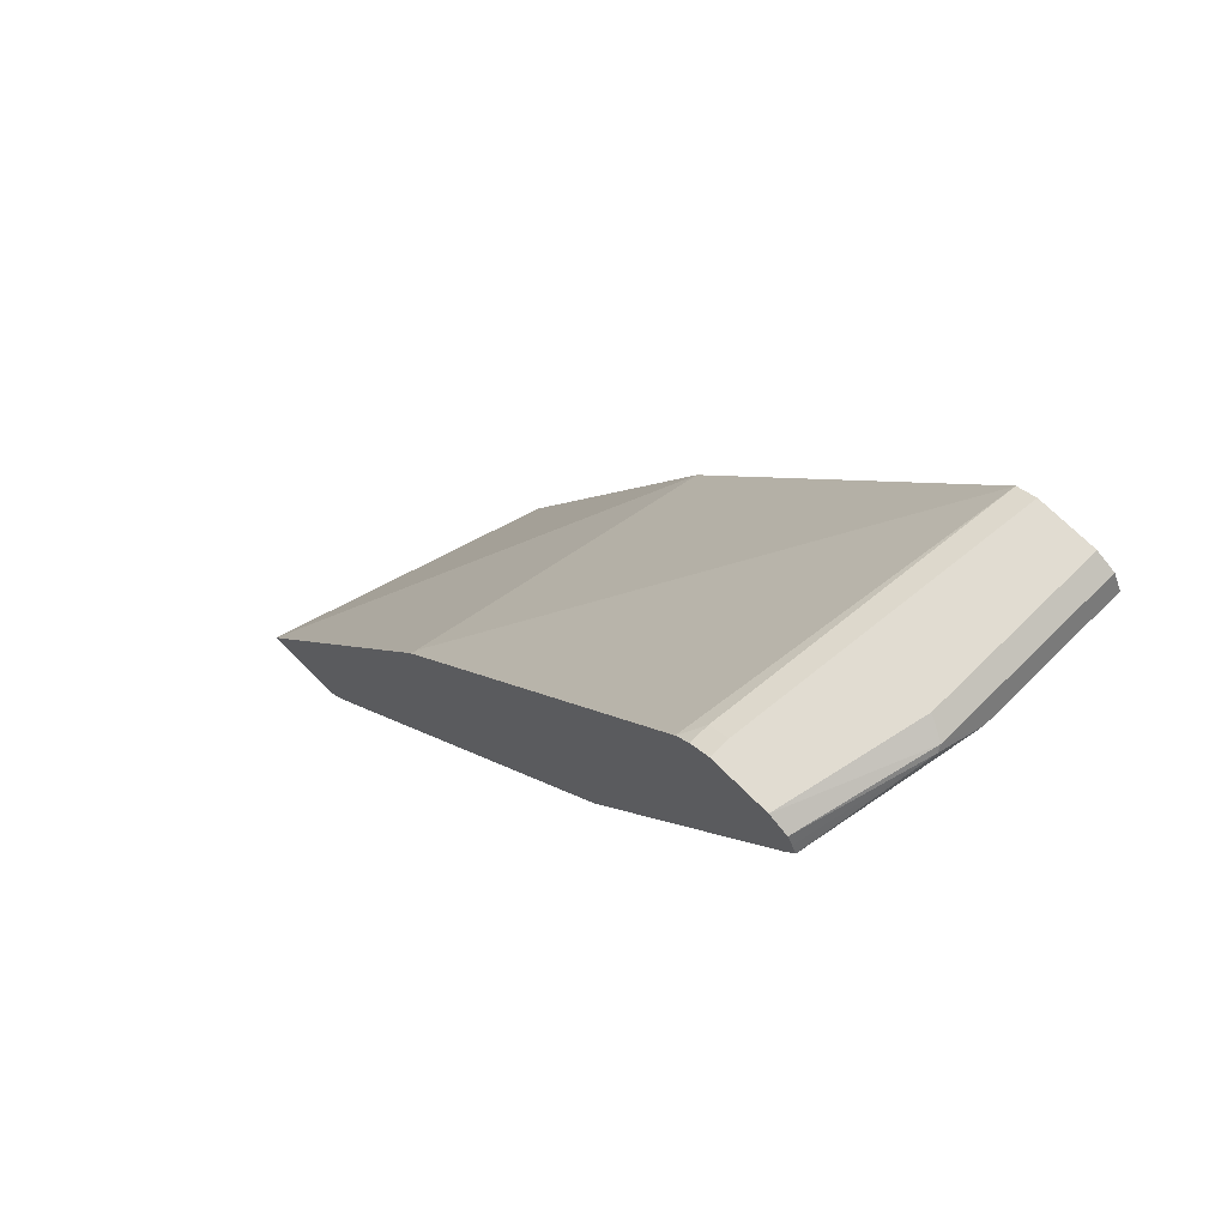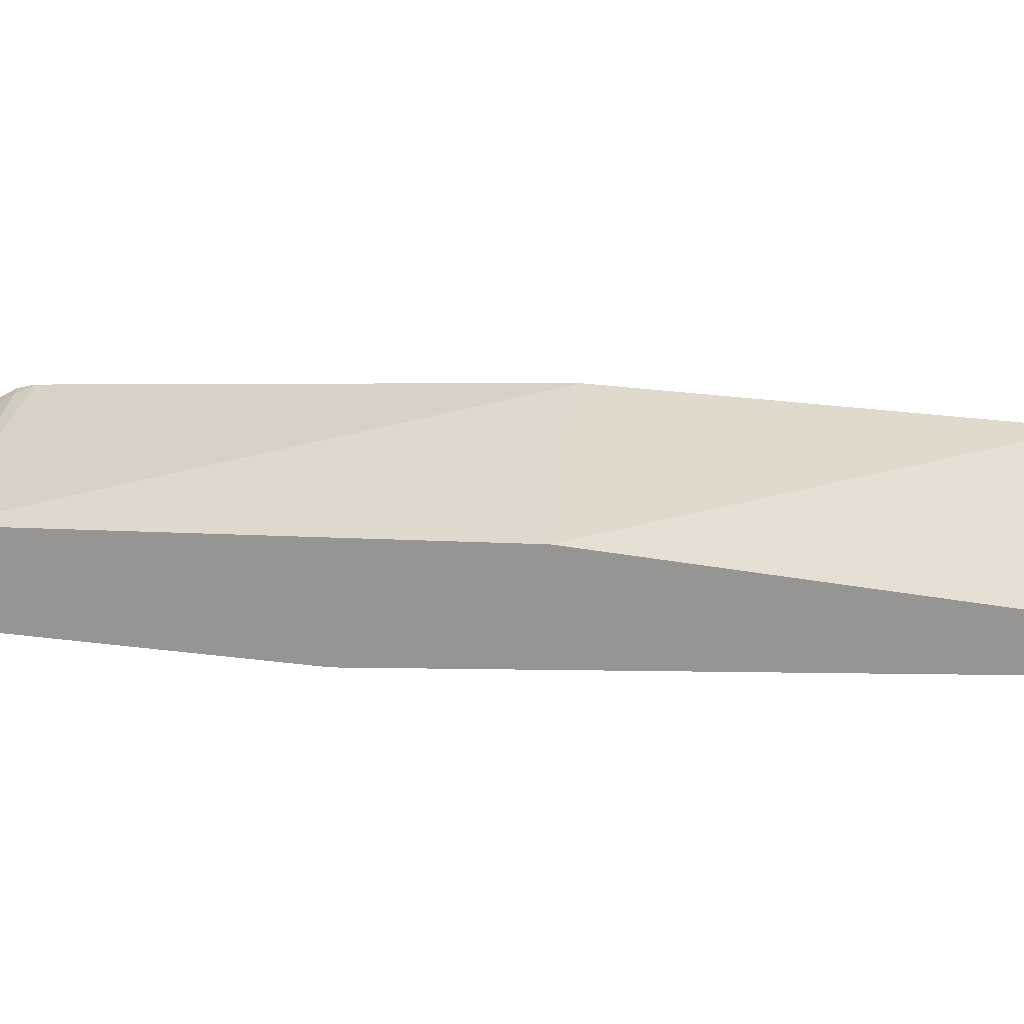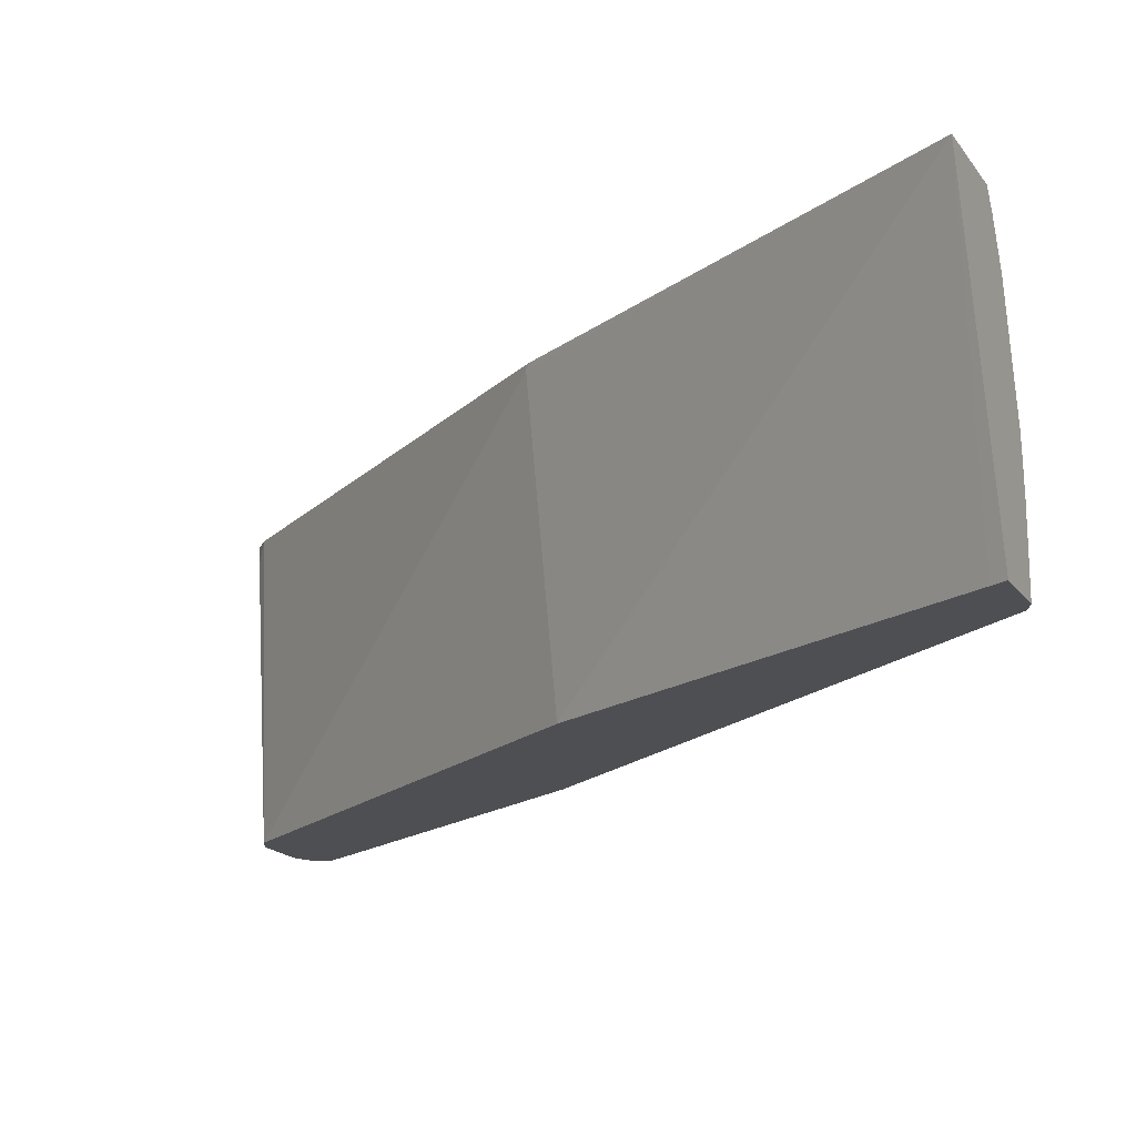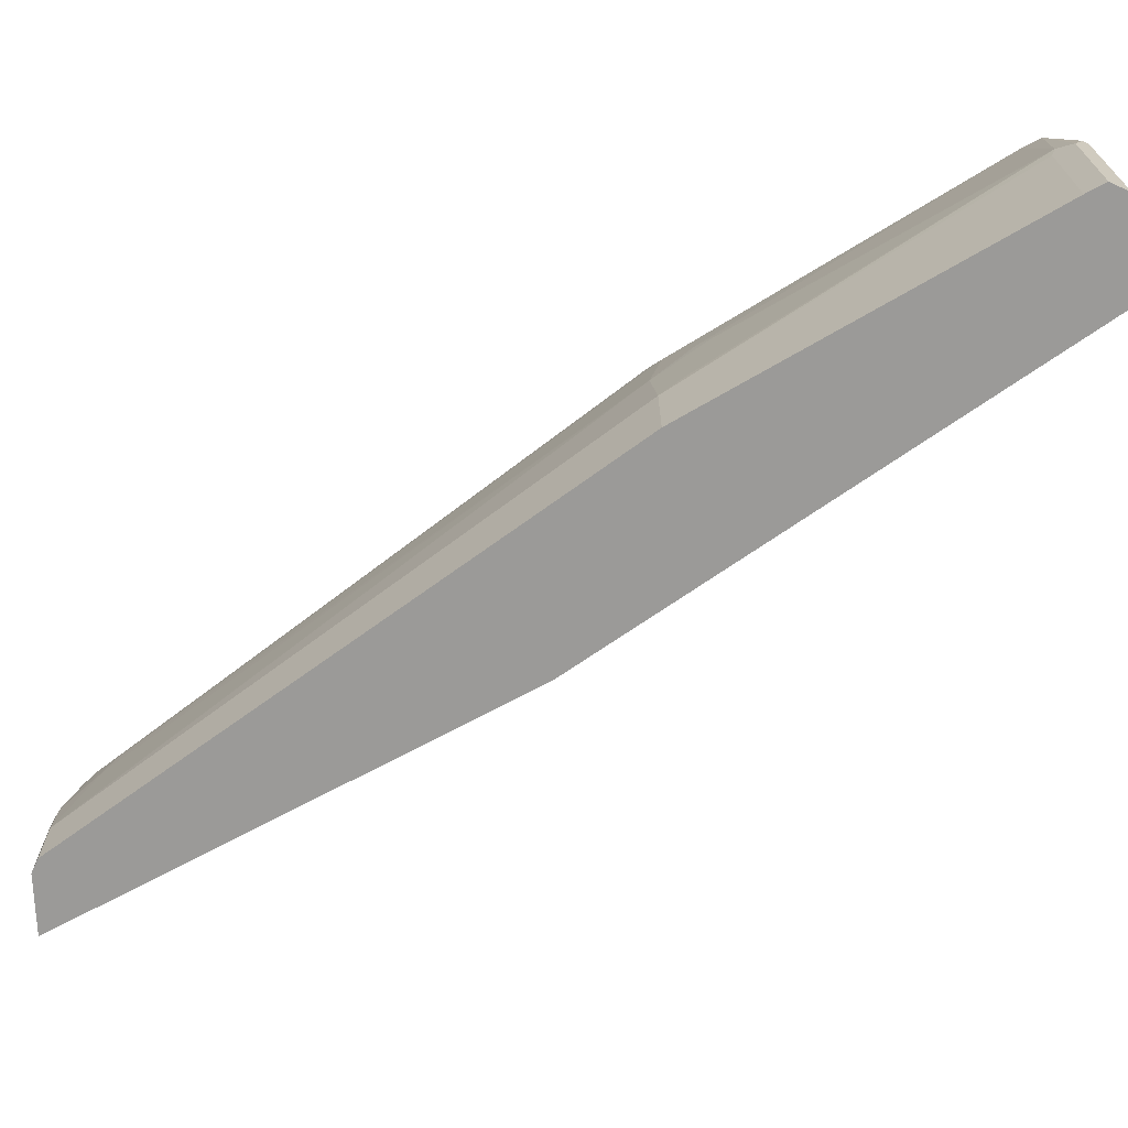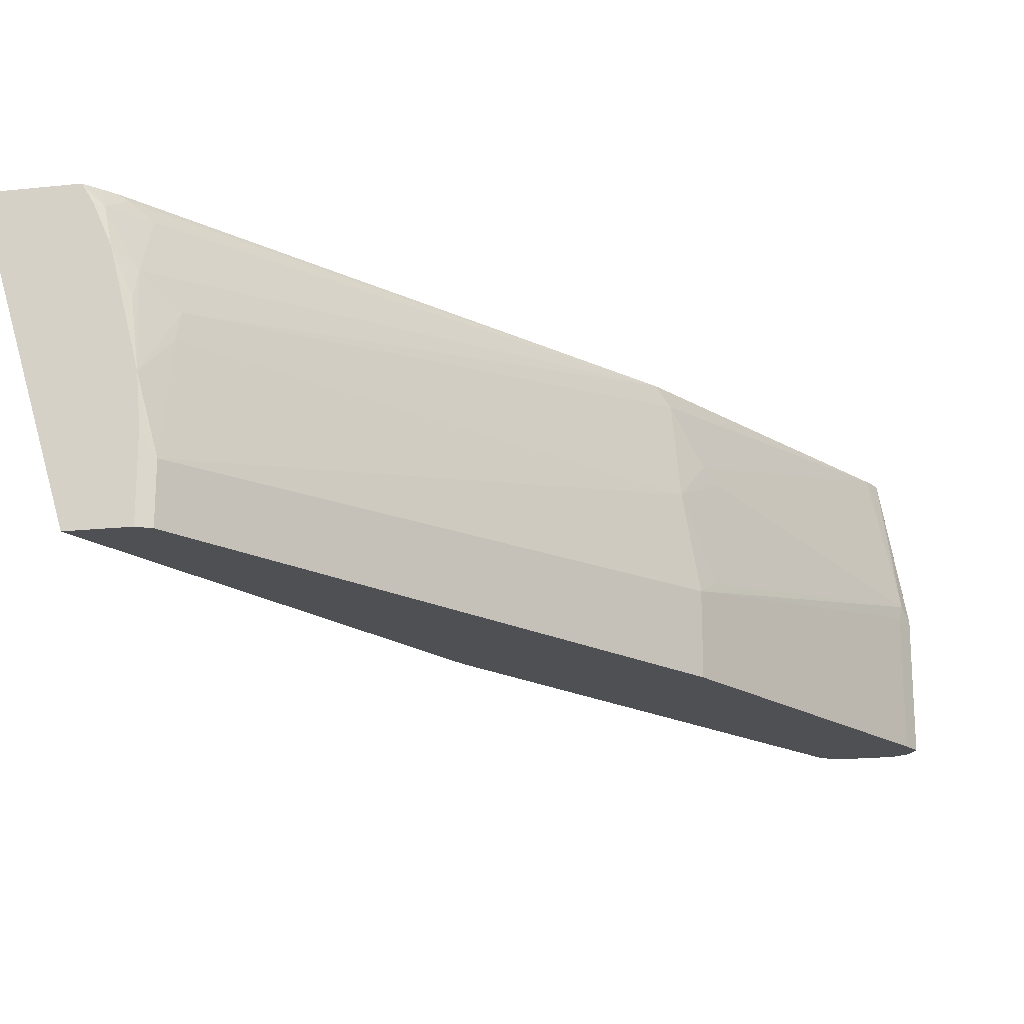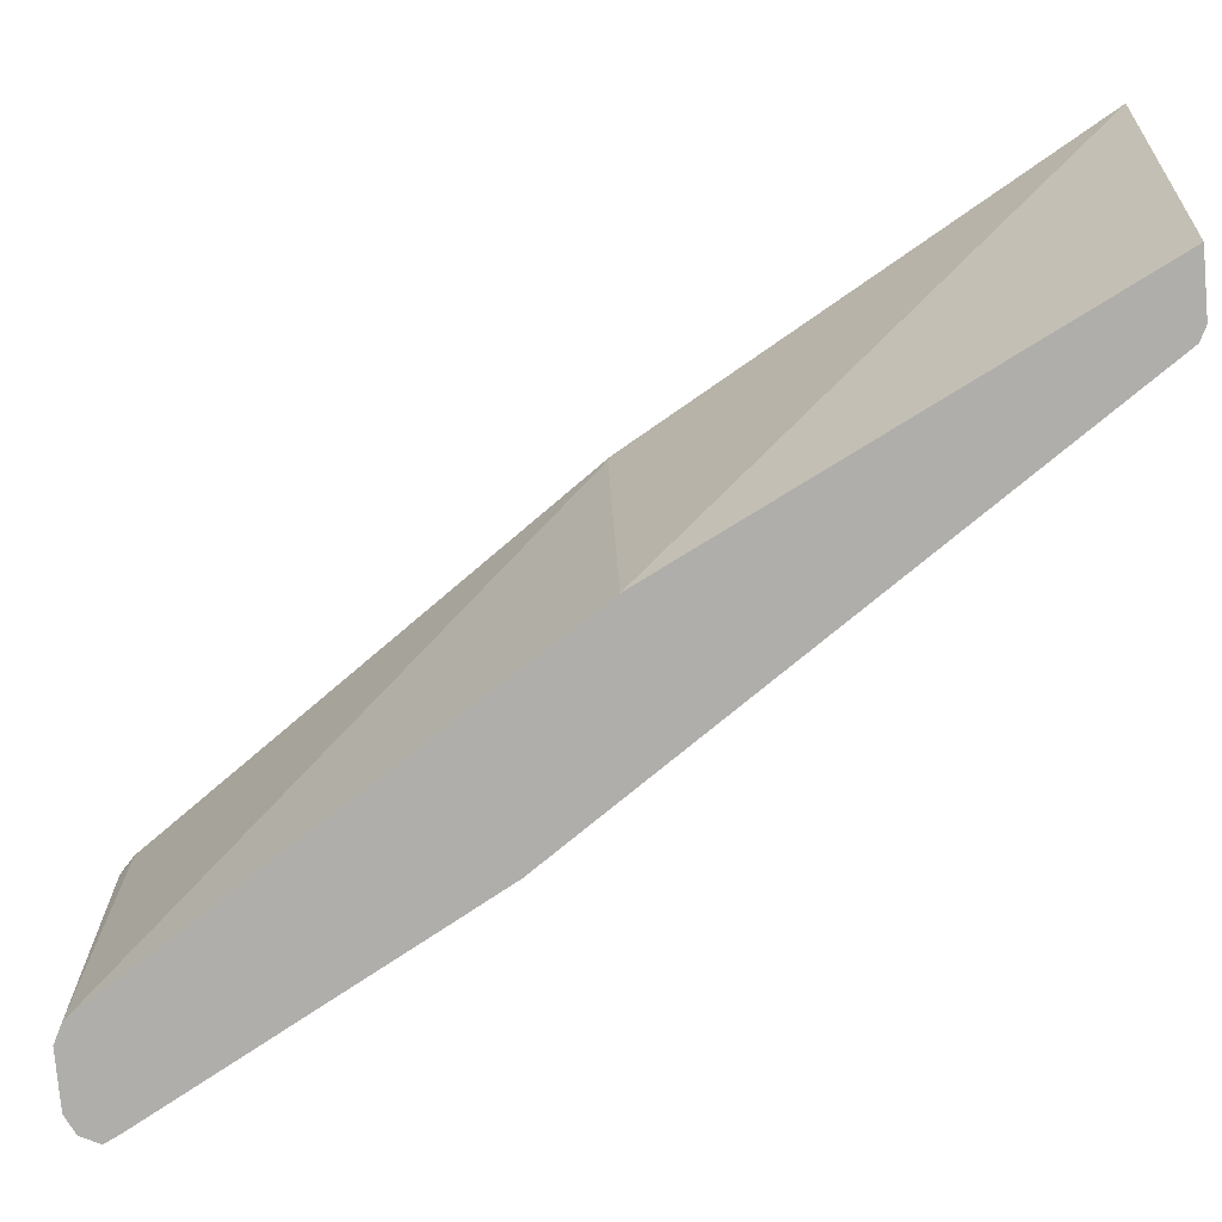
<metadata>
{"format":"obj","ext":"obj","renderer":"f3d","projection":"perspective","resolution":1024,"background":"white","views":[{"elev":69.0,"azim":45.3,"up":"+Y"},{"elev":-67.6,"azim":-125.1,"up":"+Z"},{"elev":-18.1,"azim":-65.5,"up":"+Z"},{"elev":-69.3,"azim":91.8,"up":"+Z"},{"elev":-18.8,"azim":11.3,"up":"+Z"},{"elev":-77.9,"azim":-85.0,"up":"+Z"}]}
</metadata>
<code>
v 0.9086 0.3555 -0.001334
v 0.9086 0.3555 0.09876
v 0.9024 0.3432 -0.001334
v 0.902 0.3687 -0.001334
v 0.8888 0.3555 0.2108
v 0.9036 0.3456 0.1086
v 0.902 0.3423 0.09876
v 0.902 0.3687 0.1251
v 0.9036 0.3654 0.1284
v 0.902 0.3423 -0.001334
v 0.8888 0.3753 -0.001334
v 0.8844 0.3466 0.2108
v 0.8856 0.3619 0.2108
v 0.8822 0.3423 0.2108
v 0.7777 0.1382 0.158
v 0.7851 0.1481 0.1481
v 0.7653 0.1086 0.1284
v 0.7851 0.1284 0.06914
v 0.7769 0.1119 0.05927
v 0.8888 0.3753 0.1185
v 0.8691 0.3753 0.2108
v 0.8822 0.3687 0.2108
v 0.7769 0.1119 -0.001334
v 0.8493 0.3753 -0.001334
v 0.7485 0.1096 0.2108
v 0.758 0.1185 0.1975
v 0.521 -0.237 0.1382
v 0.5201 -0.2436 0.1185
v 0.5201 -0.2633 0.03952
v 0.8295 0.3753 0.2108
v 0.5201 -0.2633 -0.001334
v 0.8295 0.3753 0.1975
v 0.8361 0.3687 -0.001334
v 0.4837 -0.2503 0.2108
v 0.4889 -0.2468 0.2074
v 0.5012 -0.237 0.1975
v 0.5012 -0.2567 0.158
v 0.5075 -0.2682 0.09043
v 0.5089 -0.2682 0.07639
v 0.5105 -0.2682 0.054
v 0.8164 0.3687 0.2108
v 0.5105 -0.2682 -0.001334
v 0.8164 0.3687 0.1975
v 0.8069 0.3598 0.2108
v 0.6255 0.04612 -0.001334
v 0.5876 0.04939 0.2074
v 0.4762 -0.2589 0.2108
v 0.4807 -0.2633 0.1975
v 0.4877 -0.2682 0.1694
v 0.5004 -0.2633 0.1382
v 0.4681 -0.2682 -0.001334
v 0.5885 0.05115 0.2108
v 0.4737 -0.2569 -0.001334
v 0.4058 -0.2682 0.2108
v 0.5851 0.04599 0.2108
v 0.4677 -0.2682 0.2108
v 0.4755 -0.2682 0.1975
f 25 27 26
f 27 37 38
f 27 38 28
f 28 38 29
f 29 42 31
f 29 39 40
f 29 40 42
f 30 32 43
f 25 37 27
f 30 43 41
f 29 38 39
f 25 36 37
f 17 26 27
f 25 34 35
f 24 33 32
f 51 54 53
f 19 29 31
f 17 29 19
f 17 28 29
f 17 27 28
f 17 19 18
f 15 17 16
f 15 26 17
f 32 33 43
f 25 35 36
f 33 44 43
f 45 54 46
f 33 46 44
f 14 26 15
f 48 57 49
f 48 56 57
f 47 56 48
f 46 55 52
f 46 54 55
f 45 53 54
f 44 46 52
f 41 43 44
f 38 40 39
f 38 42 40
f 33 45 46
f 38 51 42
f 38 56 54
f 38 57 56
f 38 49 57
f 38 50 49
f 37 50 38
f 37 49 50
f 37 48 49
f 36 48 37
f 35 48 36
f 34 48 35
f 34 47 48
f 38 54 51
f 14 25 26
f 19 31 23
f 11 30 21
f 5 9 13
f 5 12 6
f 4 20 8
f 4 11 20
f 3 7 10
f 2 9 5
f 2 8 9
f 2 7 3
f 2 6 7
f 2 5 6
f 1 8 2
f 5 13 22
f 1 4 8
f 1 24 11
f 1 45 33
f 1 53 45
f 1 51 53
f 1 42 51
f 1 31 42
f 1 23 31
f 1 10 23
f 1 3 10
f 1 2 3
f 11 21 20
f 1 11 4
f 5 22 21
f 1 33 24
f 5 30 41
f 5 21 30
f 11 32 30
f 11 24 32
f 9 22 13
f 8 22 9
f 8 21 22
f 7 23 10
f 7 19 23
f 6 19 7
f 6 18 19
f 6 17 18
f 6 16 17
f 8 20 21
f 6 14 15
f 5 41 44
f 6 15 16
f 5 44 52
f 5 52 55
f 5 55 54
f 5 56 47
f 5 54 56
f 5 47 34
f 5 34 25
f 5 25 14
f 5 14 12
f 6 12 14

</code>
